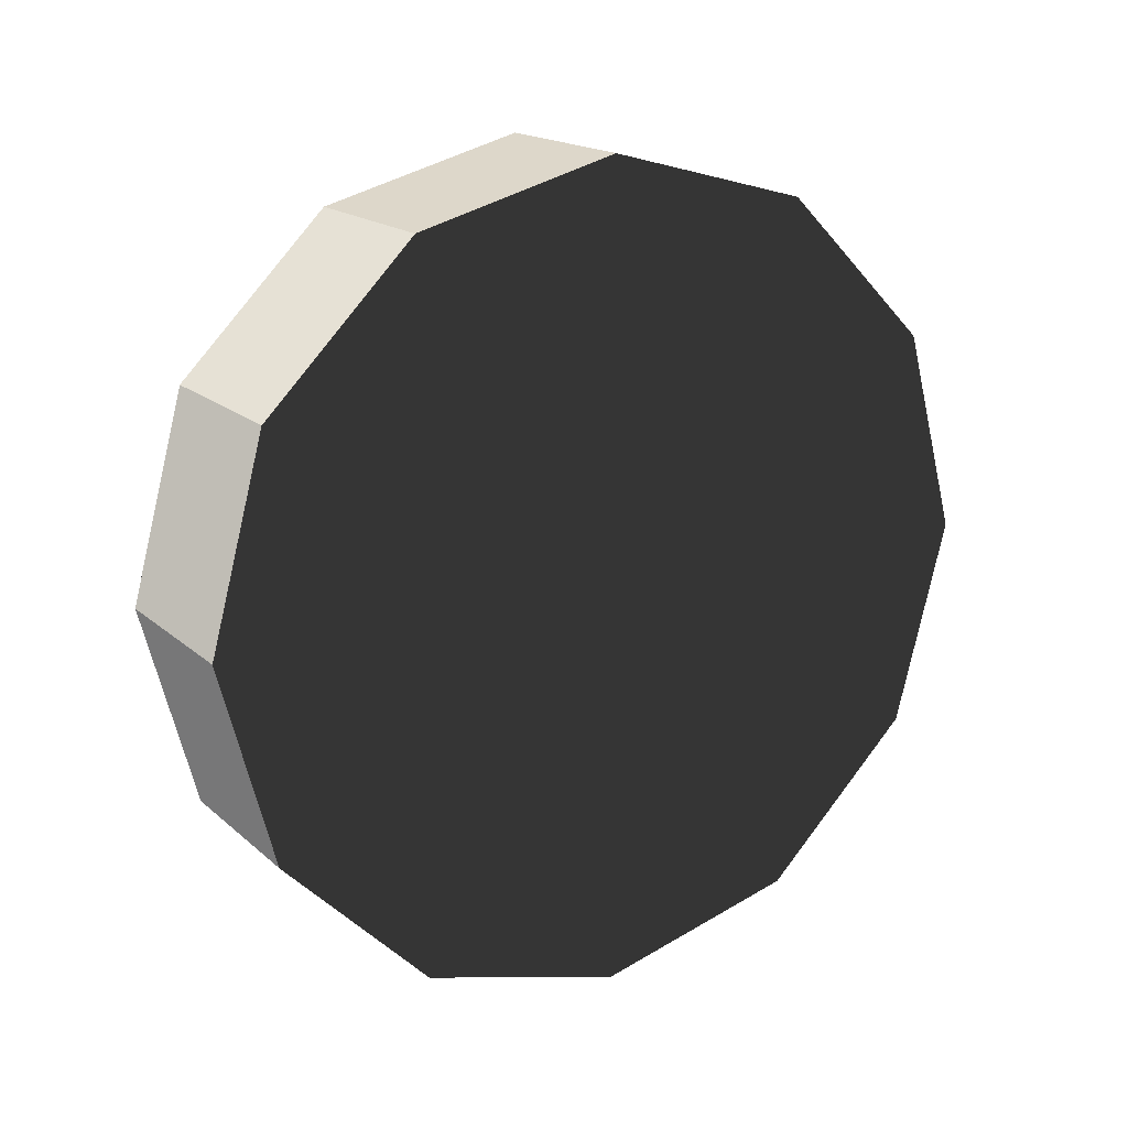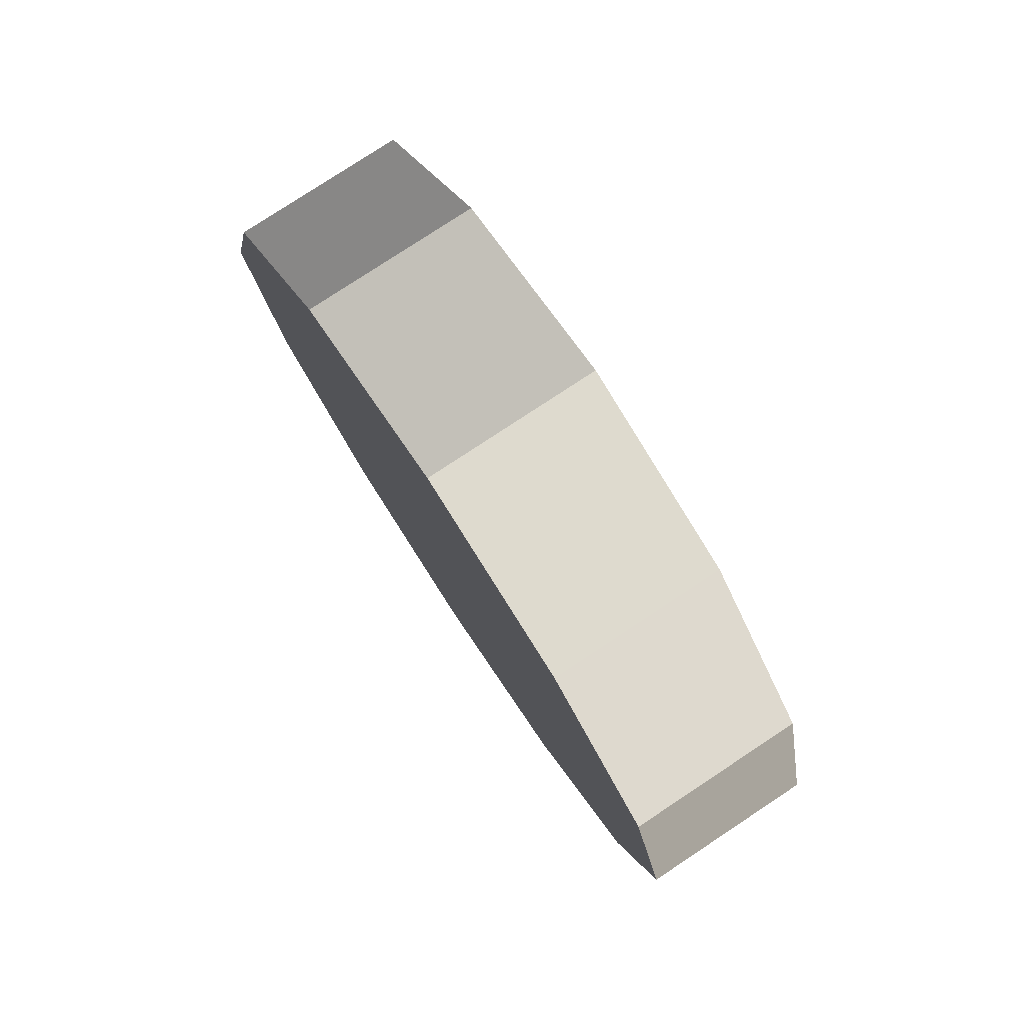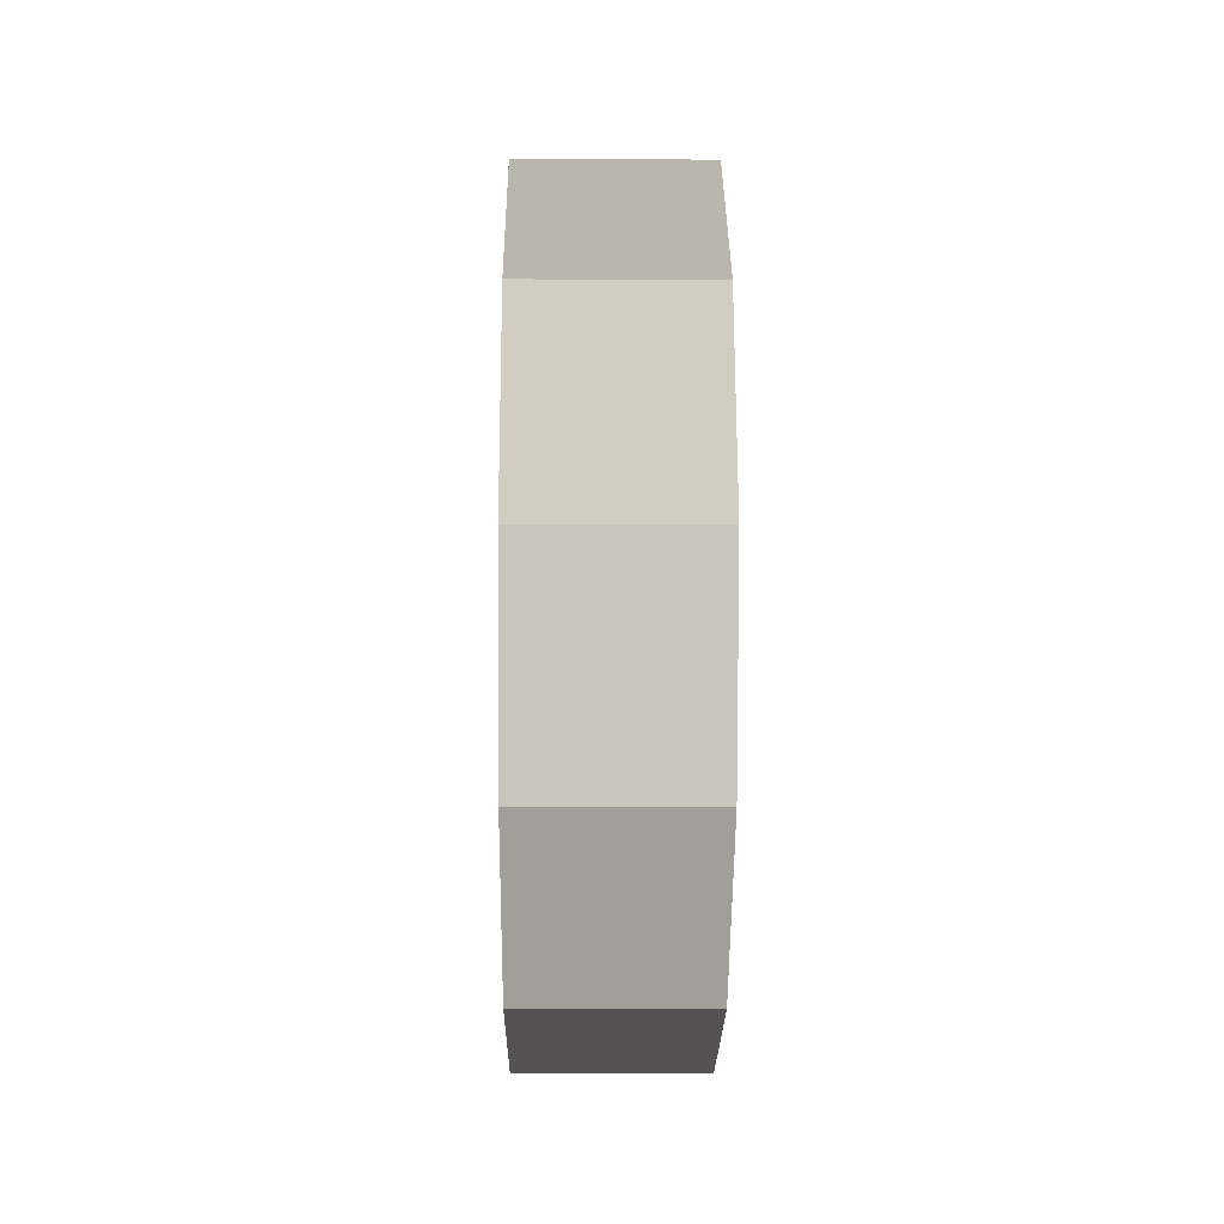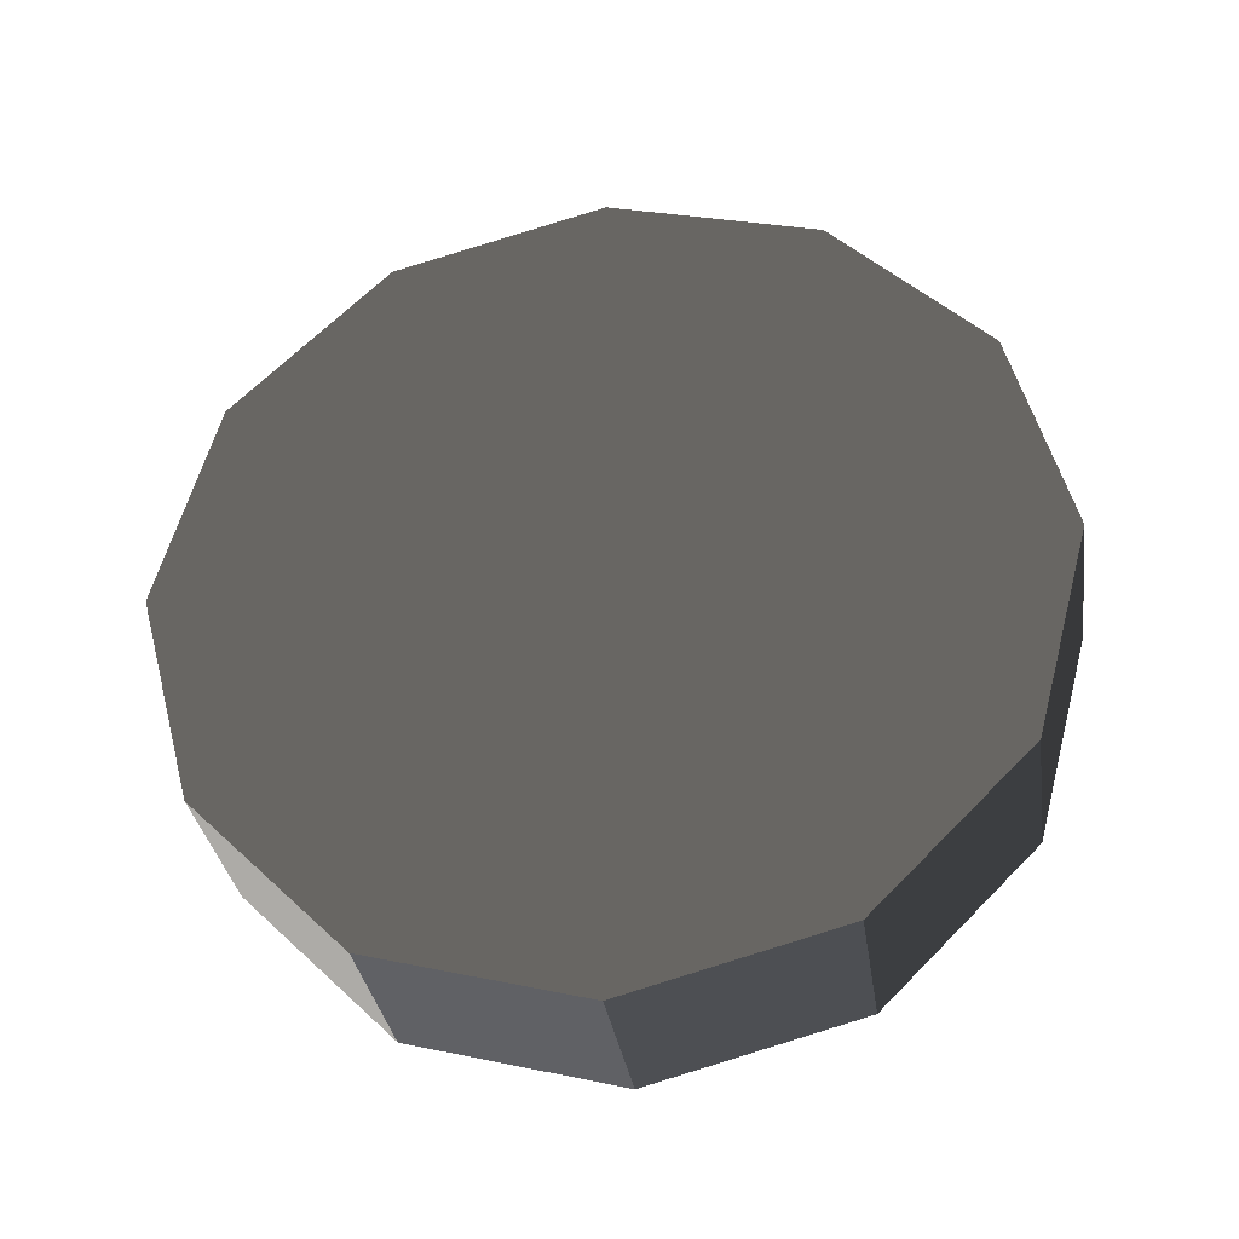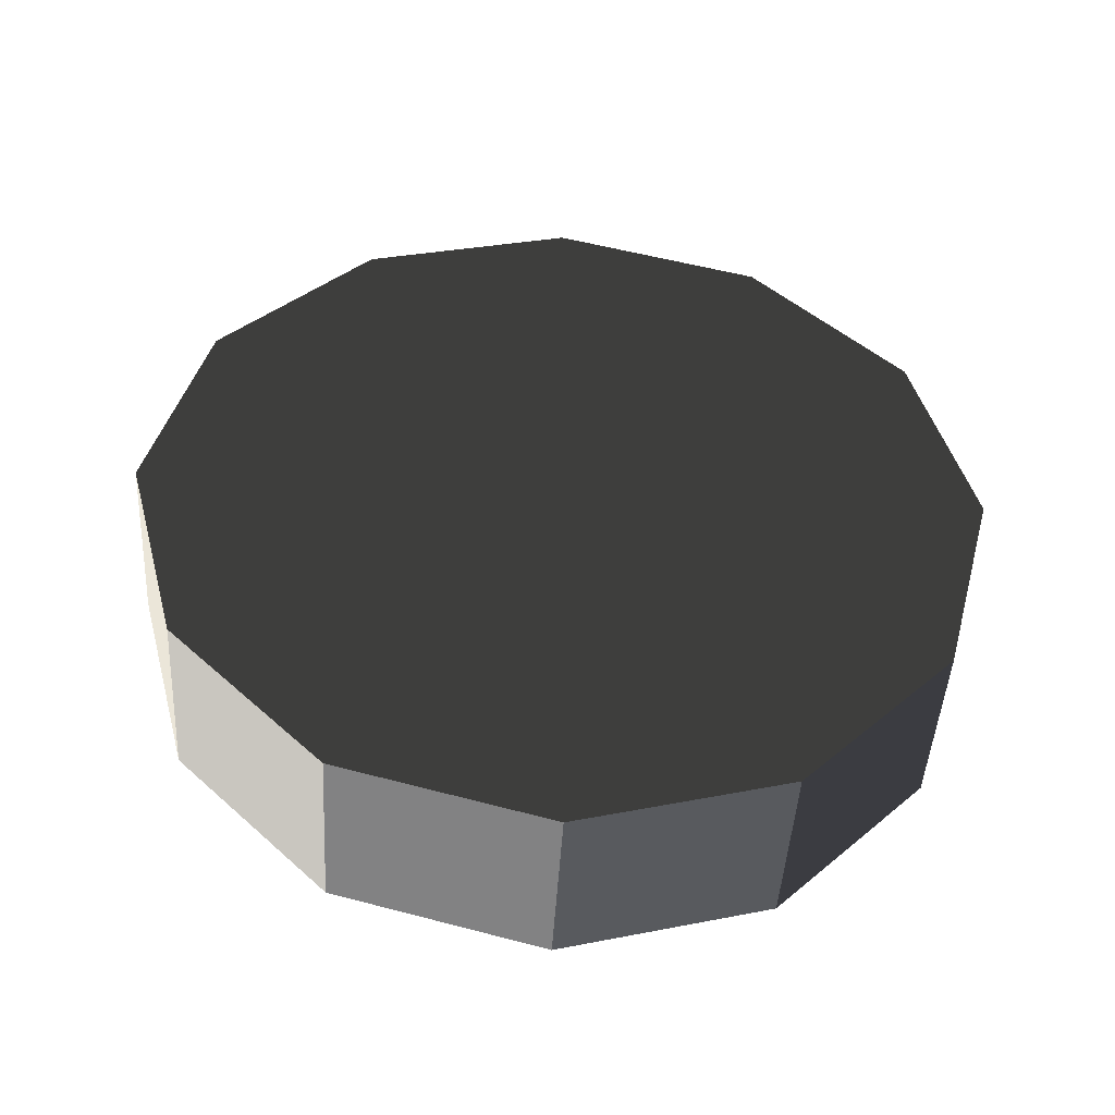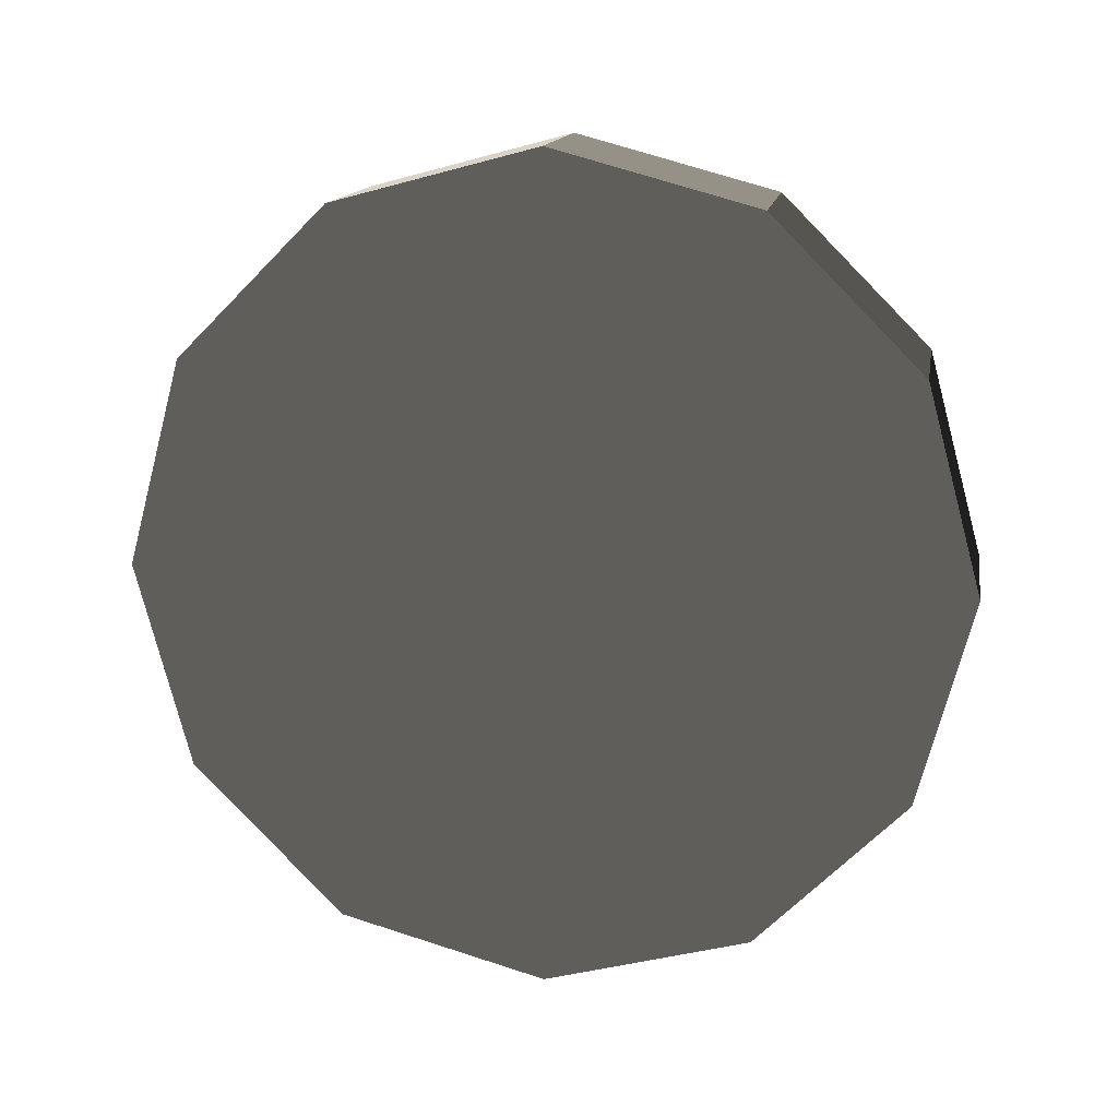
<metadata>
{"format":"obj","ext":"obj","renderer":"f3d","projection":"perspective","resolution":1024,"background":"white","views":[{"elev":17.4,"azim":58.5,"up":"+Y"},{"elev":79.0,"azim":-33.4,"up":"+Y"},{"elev":-9.1,"azim":-0.7,"up":"+Z"},{"elev":-32.9,"azim":-81.7,"up":"+Y"},{"elev":-45.8,"azim":86.7,"up":"+Y"},{"elev":14.4,"azim":-80.4,"up":"+Y"}]}
</metadata>
<code>
v 0.1658 0.6573 -0.3795
v -0.1658 0.6573 -0.3795
v 0.1658 0.3795 -0.6573
v -0.1658 0.3795 -0.6573
v 0.1658 0.3795 -0.6573
v -0.1658 0.3795 -0.6573
v 0.1658 -3.576e-07 -0.759
v -0.1658 -3.576e-07 -0.759
v 0.1658 -3.576e-07 -0.759
v -0.1658 -3.576e-07 -0.759
v 0.1658 -0.3795 -0.6573
v -0.1658 -0.3795 -0.6573
v 0.1658 -0.3795 -0.6573
v -0.1658 -0.3795 -0.6573
v 0.1658 -0.6573 -0.3795
v -0.1658 -0.6573 -0.3795
v 0.1658 -0.6573 -0.3795
v -0.1658 -0.6573 -0.3795
v 0.1658 -0.759 9.298e-06
v -0.1658 -0.759 9.298e-06
v 0.1658 -0.759 9.298e-06
v -0.1658 -0.759 9.298e-06
v 0.1658 -0.6573 0.3795
v -0.1658 -0.6573 0.3795
v 0.1658 -0.6573 0.3795
v -0.1658 -0.6573 0.3795
v 0.1658 -0.3795 0.6574
v -0.1658 -0.3795 0.6574
v 0.1658 -0.3795 0.6574
v -0.1658 -0.3795 0.6574
v 0.1658 -3.576e-07 0.759
v -0.1658 -3.576e-07 0.759
v 0.1658 -3.576e-07 0.759
v -0.1658 -3.576e-07 0.759
v 0.1658 0.3795 0.6574
v -0.1658 0.3795 0.6574
v 0.1658 0.3795 0.6574
v -0.1658 0.3795 0.6574
v 0.1658 0.6573 0.3795
v -0.1658 0.6573 0.3795
v 0.1658 0.6573 0.3795
v -0.1658 0.6573 0.3795
v 0.1658 0.759 9.298e-06
v -0.1658 0.759 9.298e-06
v 0.1658 0.759 9.298e-06
v -0.1658 0.759 9.298e-06
v 0.1658 0.6573 -0.3795
v -0.1658 0.6573 -0.3795
v -0.1658 0.6573 -0.3795
v -0.1658 -3.576e-07 9.298e-06
v -0.1658 0.3795 -0.6573
v -0.1658 -3.576e-07 -0.759
v -0.1658 -0.3795 -0.6573
v -0.1658 -0.6573 -0.3795
v -0.1658 -0.759 9.298e-06
v -0.1658 -0.6573 0.3795
v -0.1658 -0.3795 0.6574
v -0.1658 -3.576e-07 0.759
v -0.1658 0.3795 0.6574
v -0.1658 0.6573 0.3795
v -0.1658 0.759 9.298e-06
v 0.1658 0.3795 -0.6573
v 0.1658 -3.576e-07 -0.759
v 0.1658 0.6573 -0.3795
v 0.1658 -0.3795 -0.6573
v 0.1658 -0.6573 -0.3795
v 0.1658 -0.759 9.298e-06
v 0.1658 -0.6573 0.3795
v 0.1658 -0.3795 0.6574
v 0.1658 -3.576e-07 0.759
v 0.1658 0.3795 0.6574
v 0.1658 0.6573 0.3795
v 0.1658 0.759 9.298e-06
g wheel_fl2_795_148
f 1 3 2
f 2 3 4
f 5 7 6
f 6 7 8
f 9 11 10
f 10 11 12
f 13 15 14
f 14 15 16
f 17 19 18
f 18 19 20
f 21 23 22
f 22 23 24
f 25 27 26
f 26 27 28
f 29 31 30
f 30 31 32
f 33 35 34
f 34 35 36
f 37 39 38
f 38 39 40
f 41 43 42
f 42 43 44
f 45 47 46
f 46 47 48
f 49 51 50
f 51 52 50
f 52 53 50
f 53 54 50
f 54 55 50
f 55 56 50
f 56 57 50
f 57 58 50
f 58 59 50
f 59 60 50
f 60 61 50
f 61 49 50
f 62 64 63
f 63 64 65
f 65 64 66
f 66 64 67
f 67 64 68
f 68 64 69
f 69 64 70
f 70 64 71
f 71 64 72
f 72 64 73

</code>
